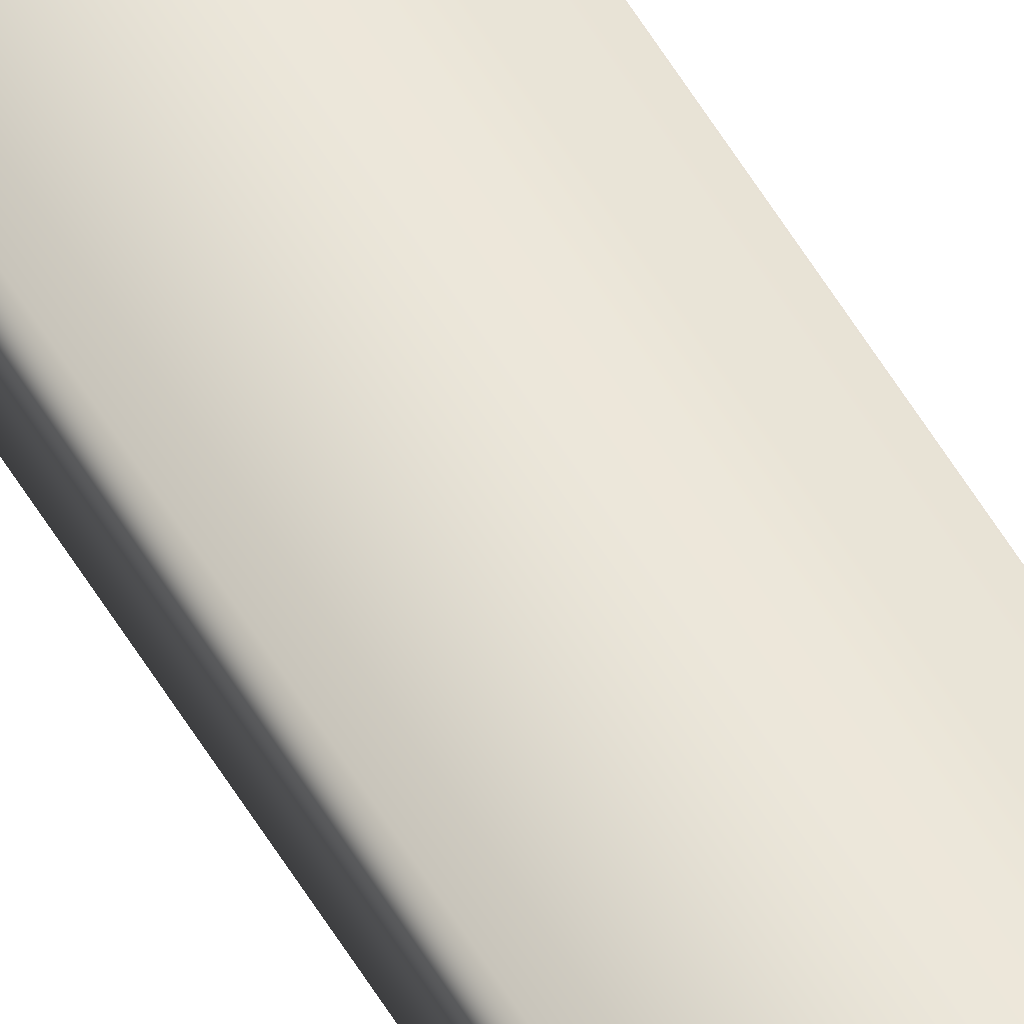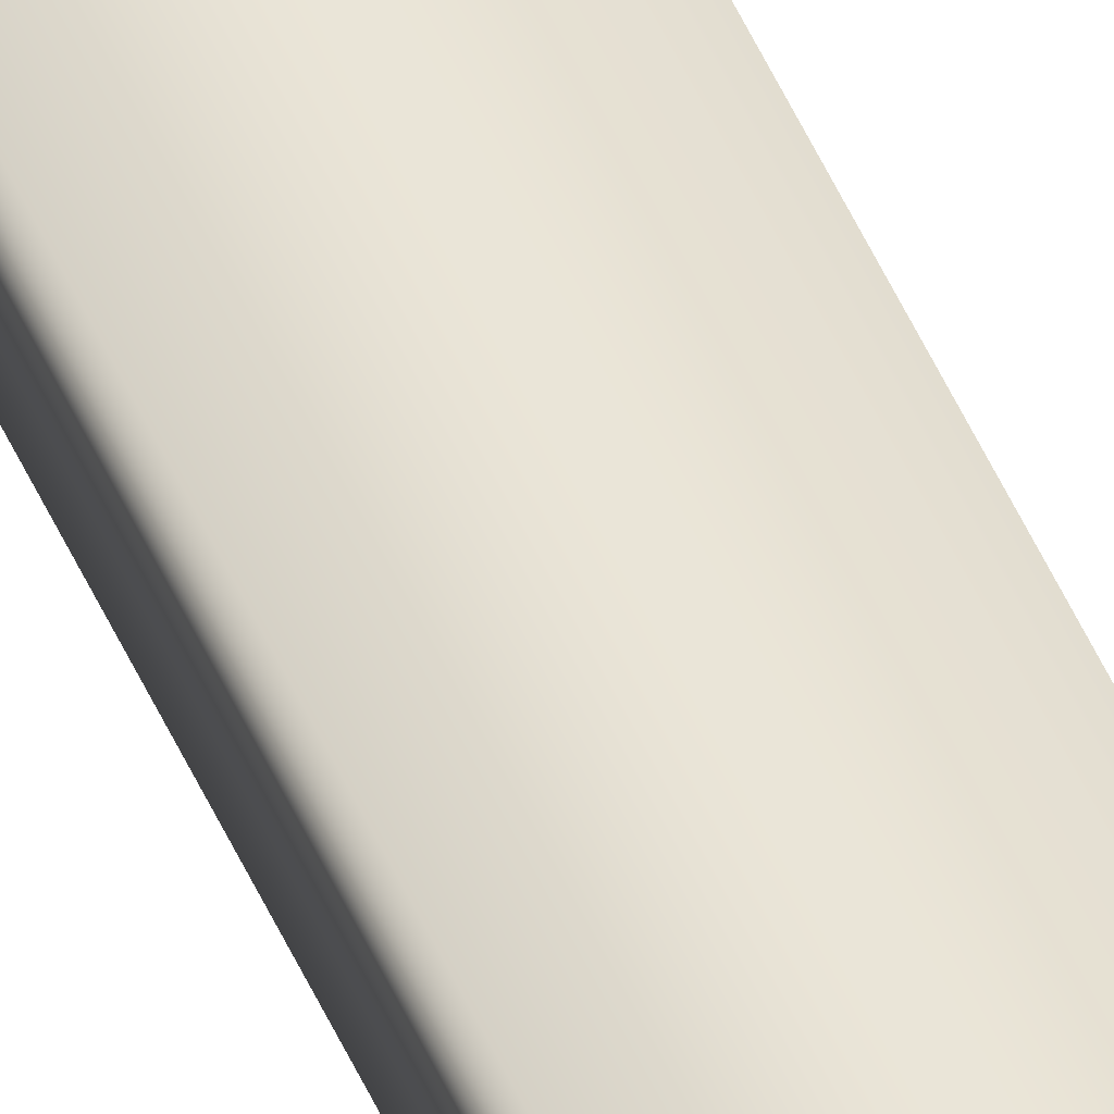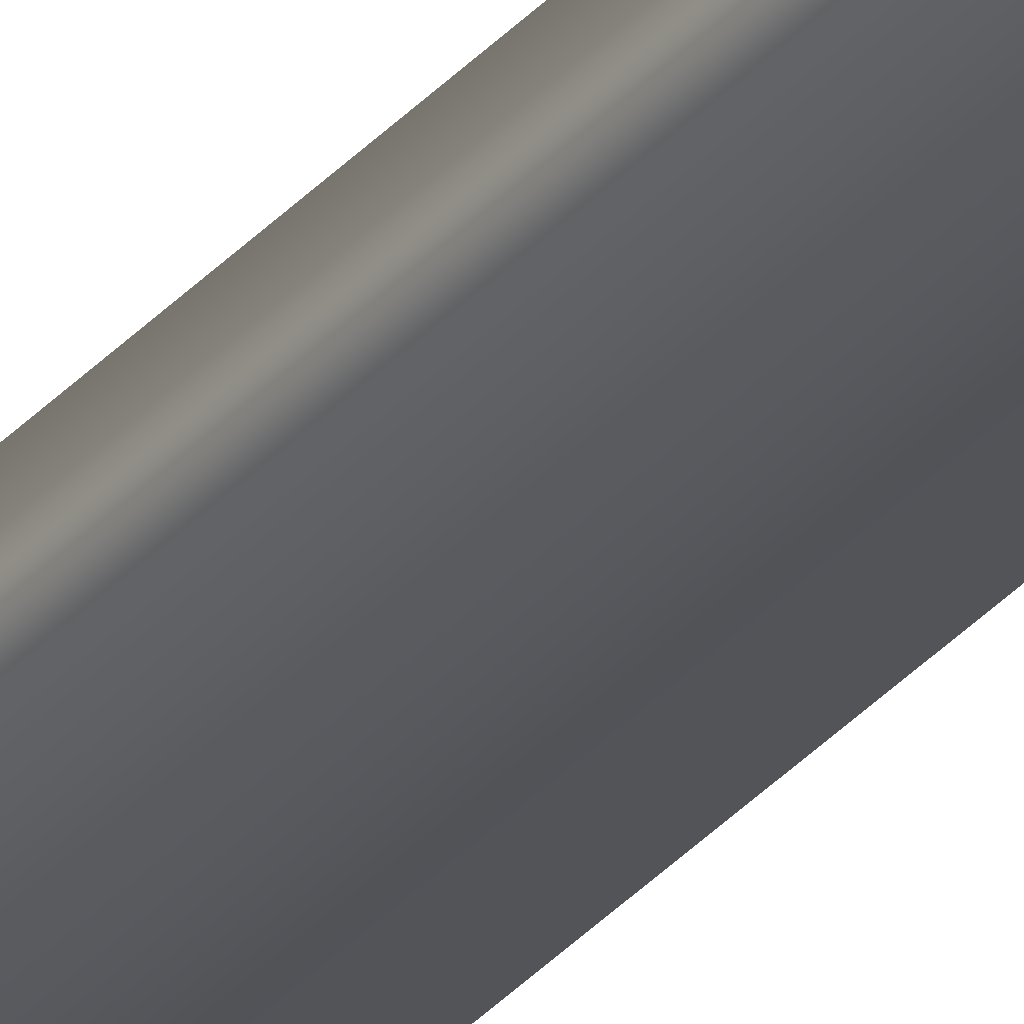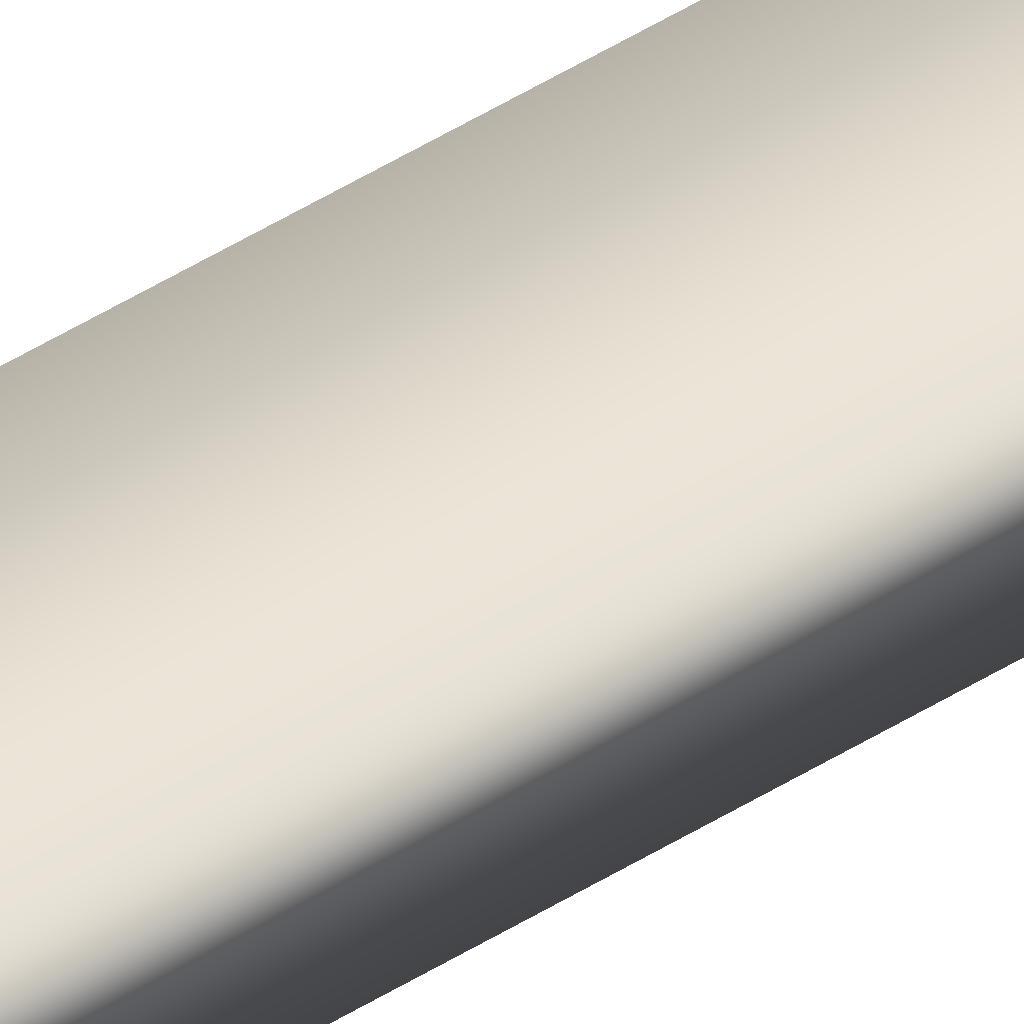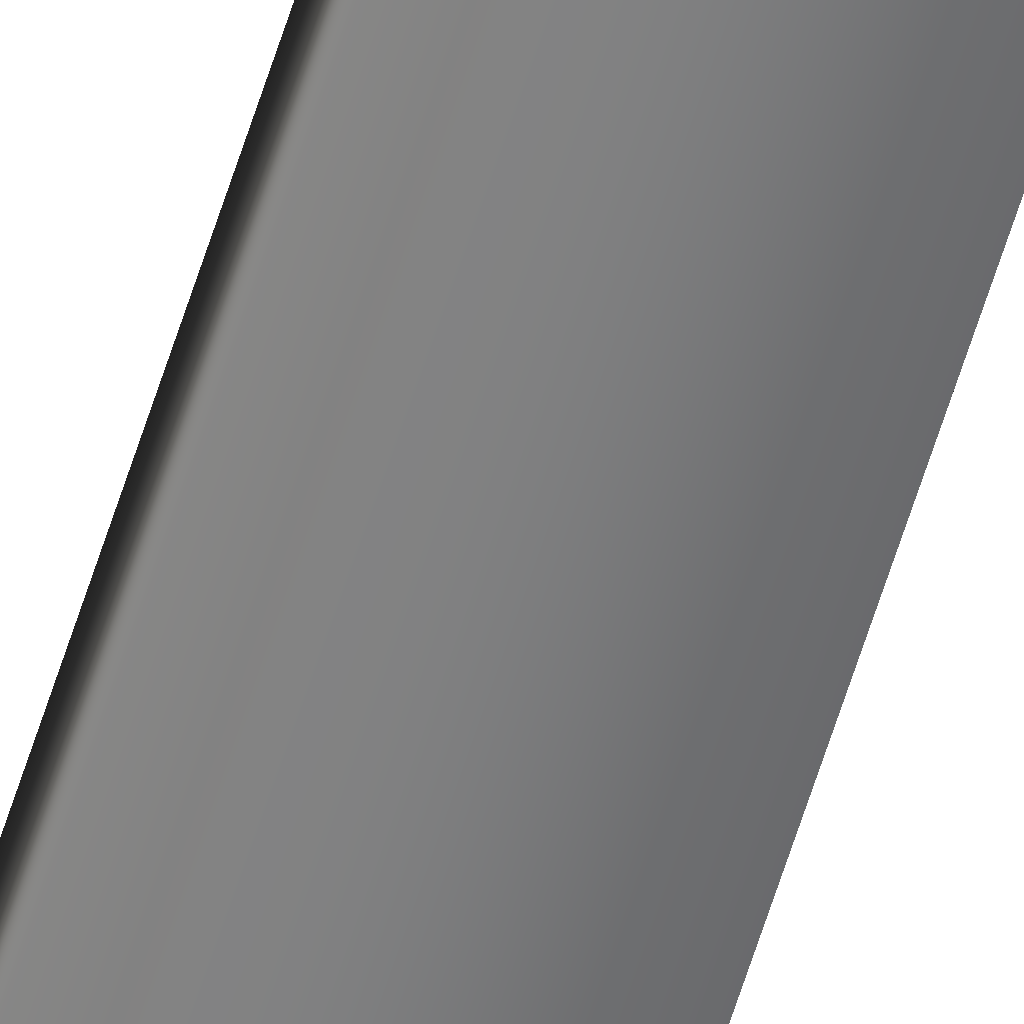
<metadata>
{"format":"obj","ext":"obj","renderer":"f3d","projection":"perspective","resolution":1024,"background":"white","views":[{"elev":57.4,"azim":149.4,"up":"+Y"},{"elev":44.9,"azim":-21.4,"up":"+Y"},{"elev":-28.4,"azim":-30.6,"up":"+Y"},{"elev":34.0,"azim":-133.2,"up":"+Y"},{"elev":-59.4,"azim":-16.9,"up":"+Y"}]}
</metadata>
<code>
v 51.99 46.75 -109.7
v 51.99 46.73 -109.7
v 51.99 46.75 -113.6
v 51.99 46.73 -113.6
v 51.95 46.73 -113.6
v 51.95 46.75 -113.6
v 51.95 46.75 -109.7
v 51.95 46.73 -109.7
f 1 2 3
f 3 2 4
f 5 6 4
f 4 6 3
f 1 3 7
f 7 3 6
f 8 5 2
f 2 5 4
f 2 1 8
f 8 1 7
f 8 7 5
f 5 7 6

</code>
